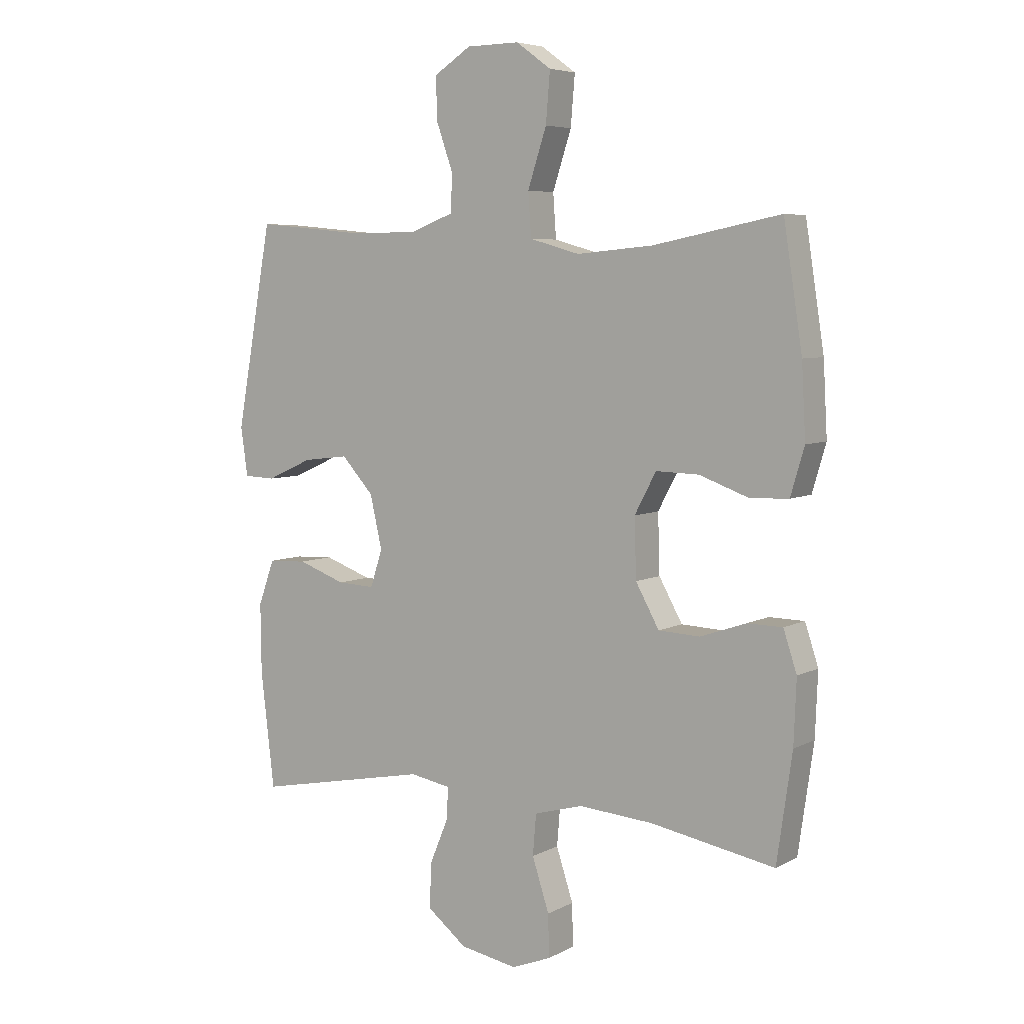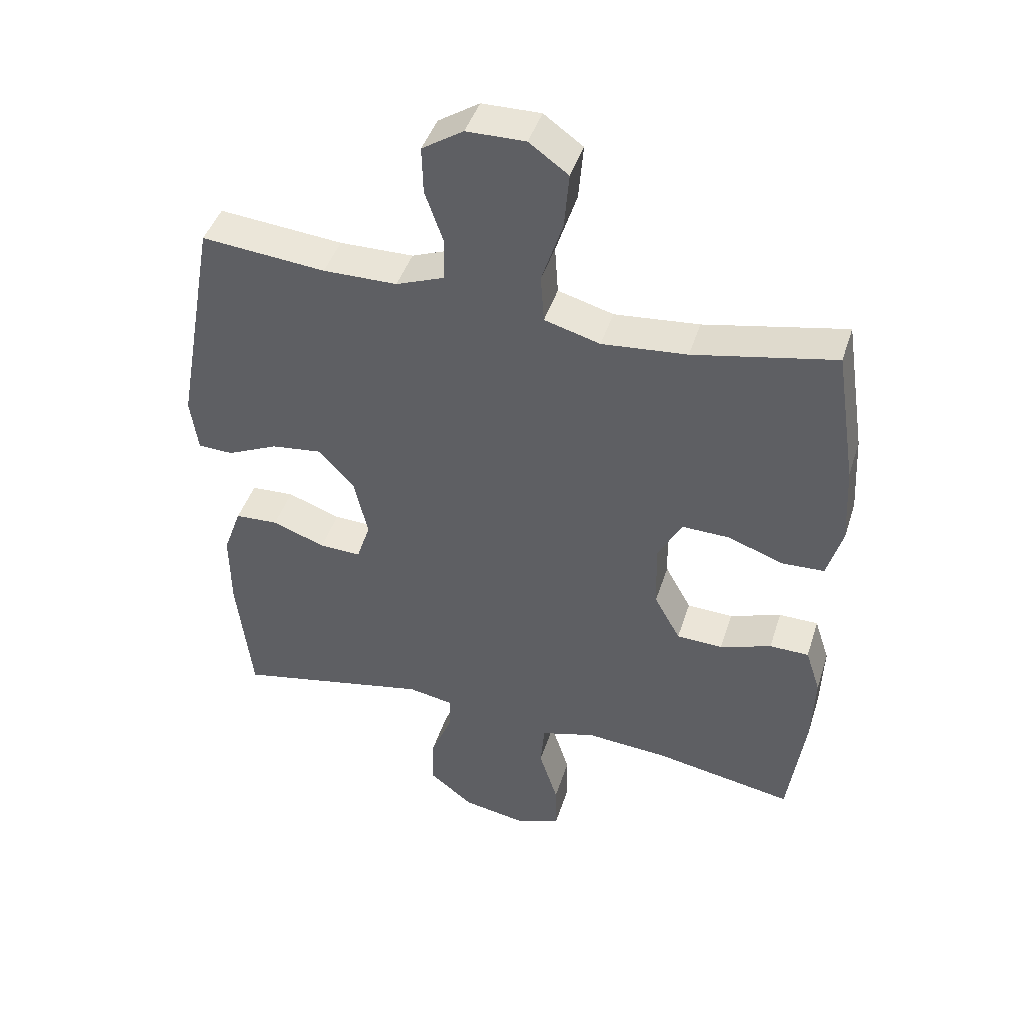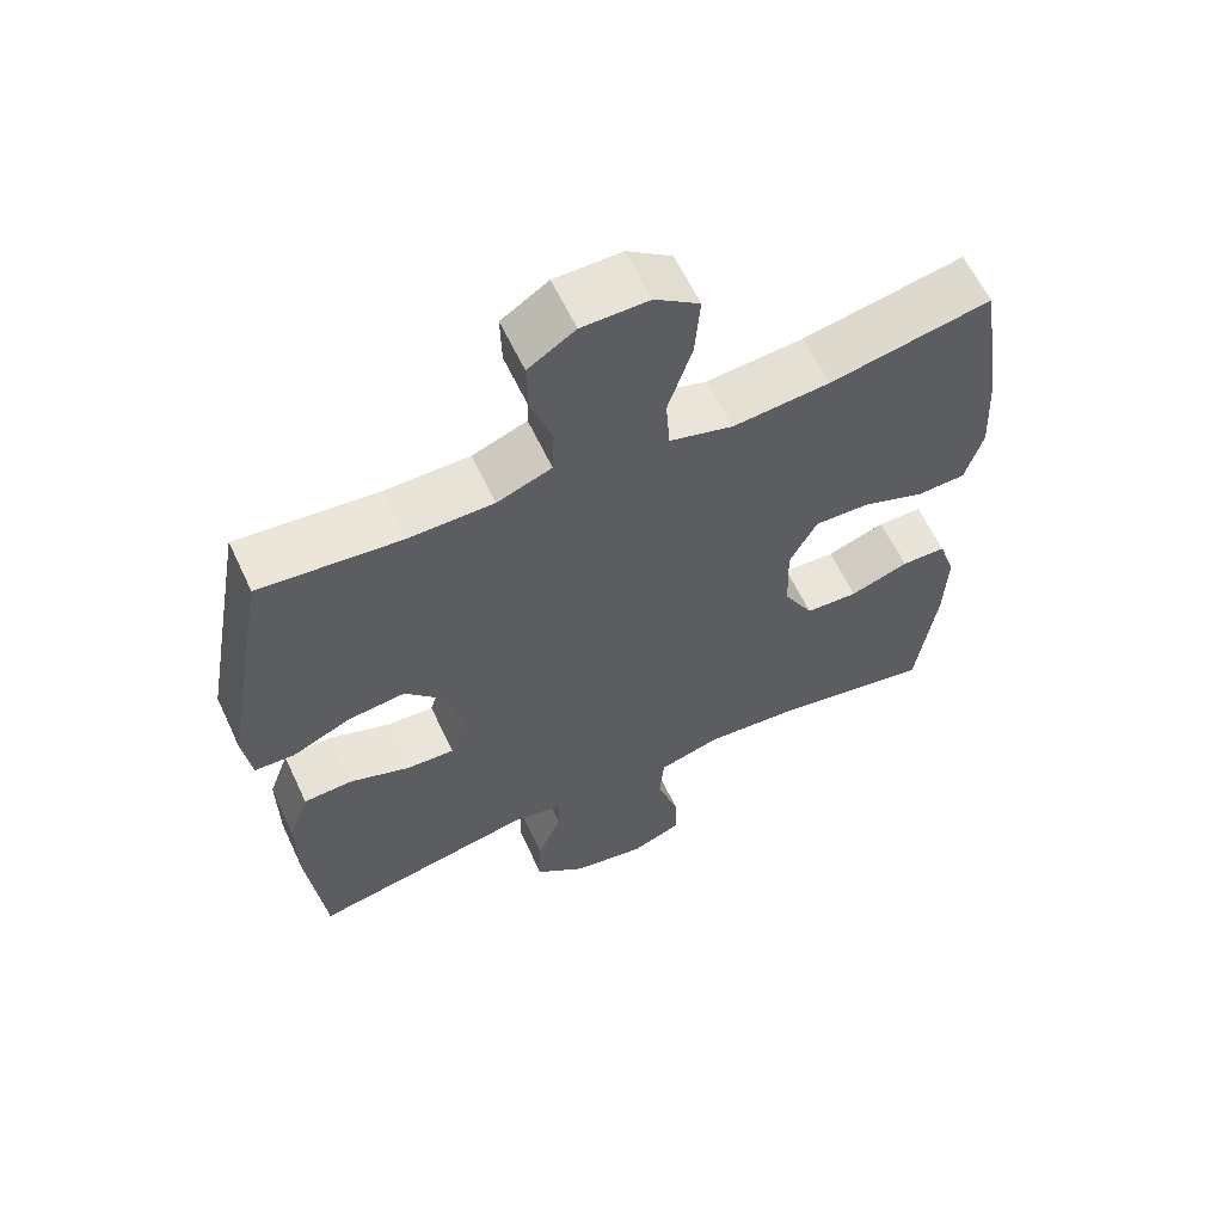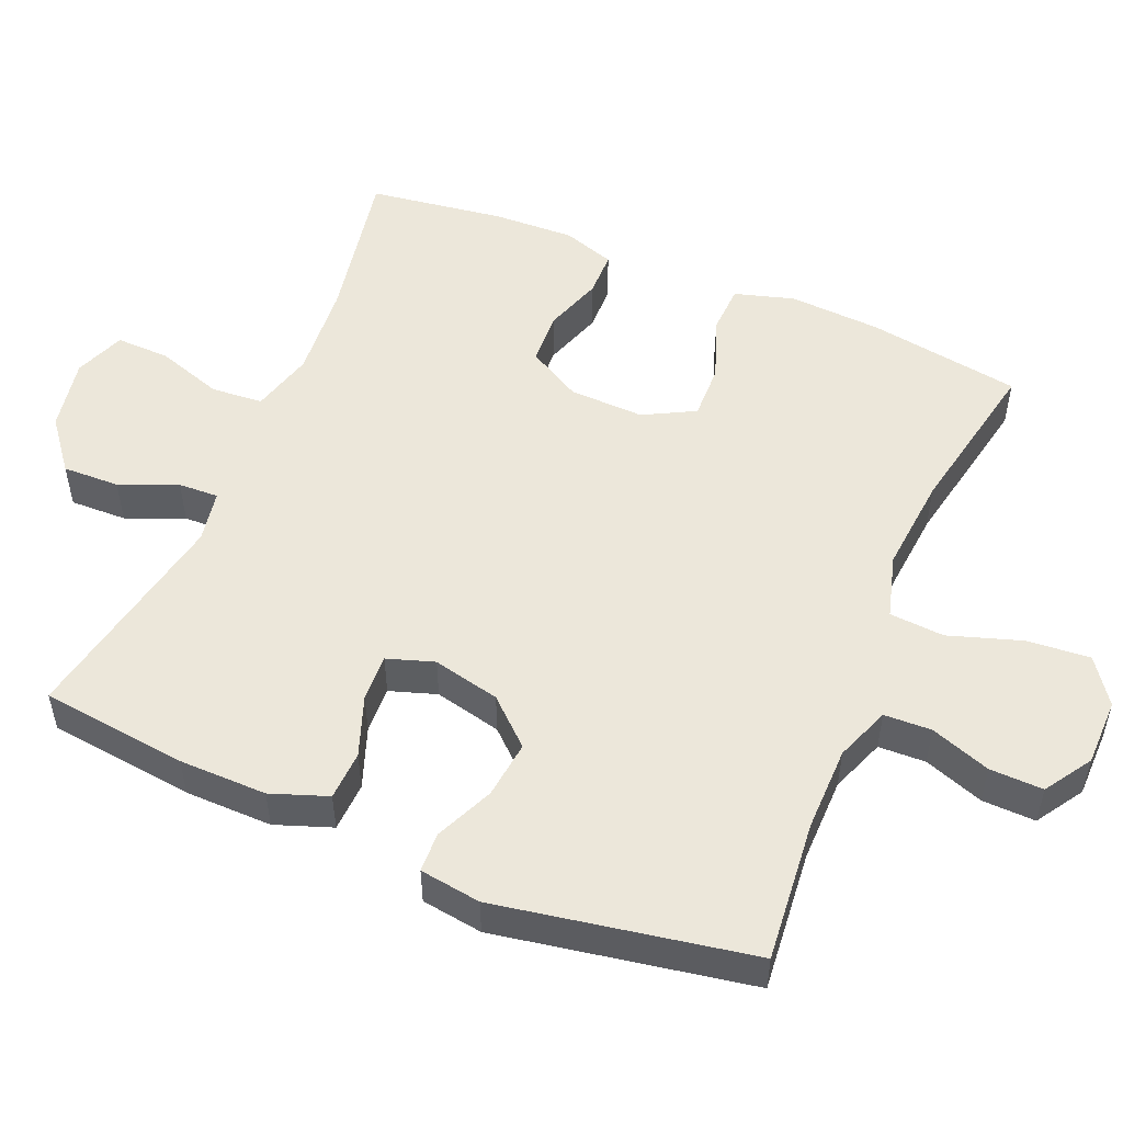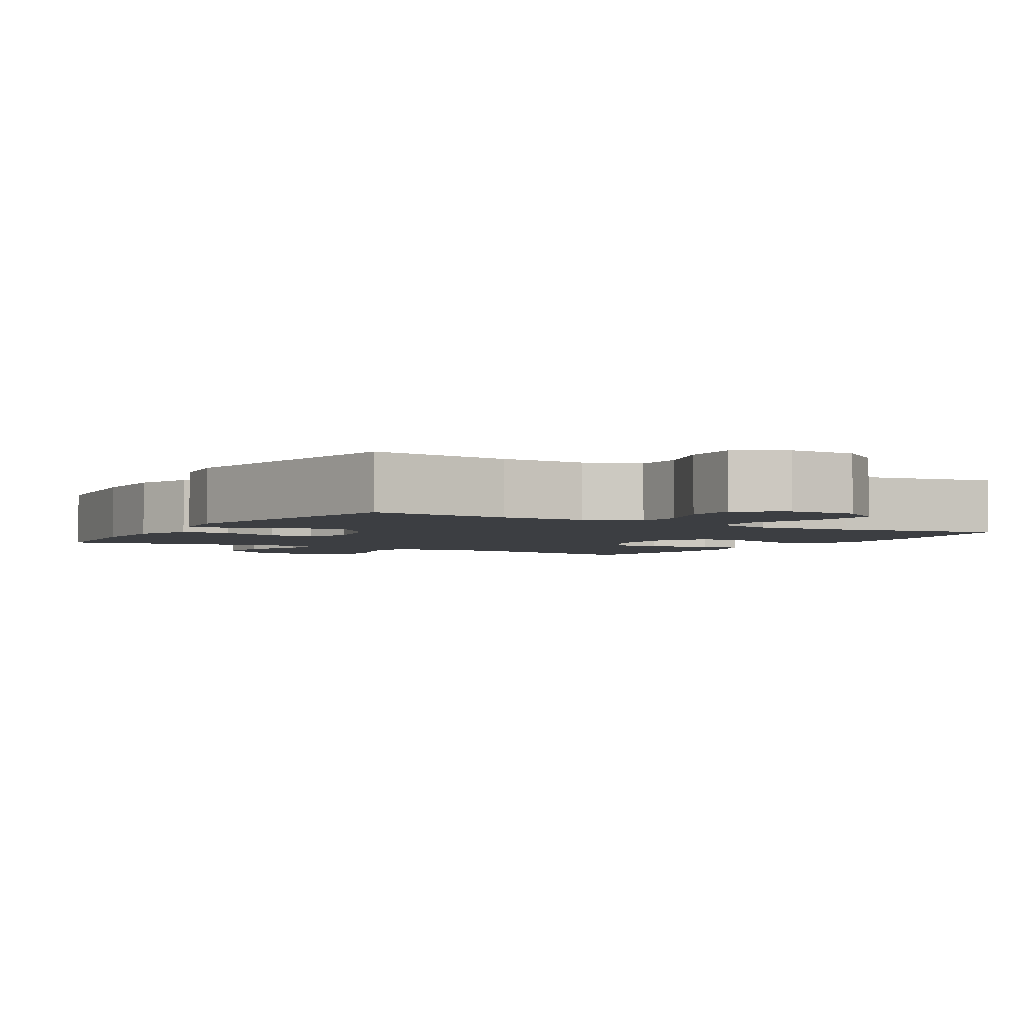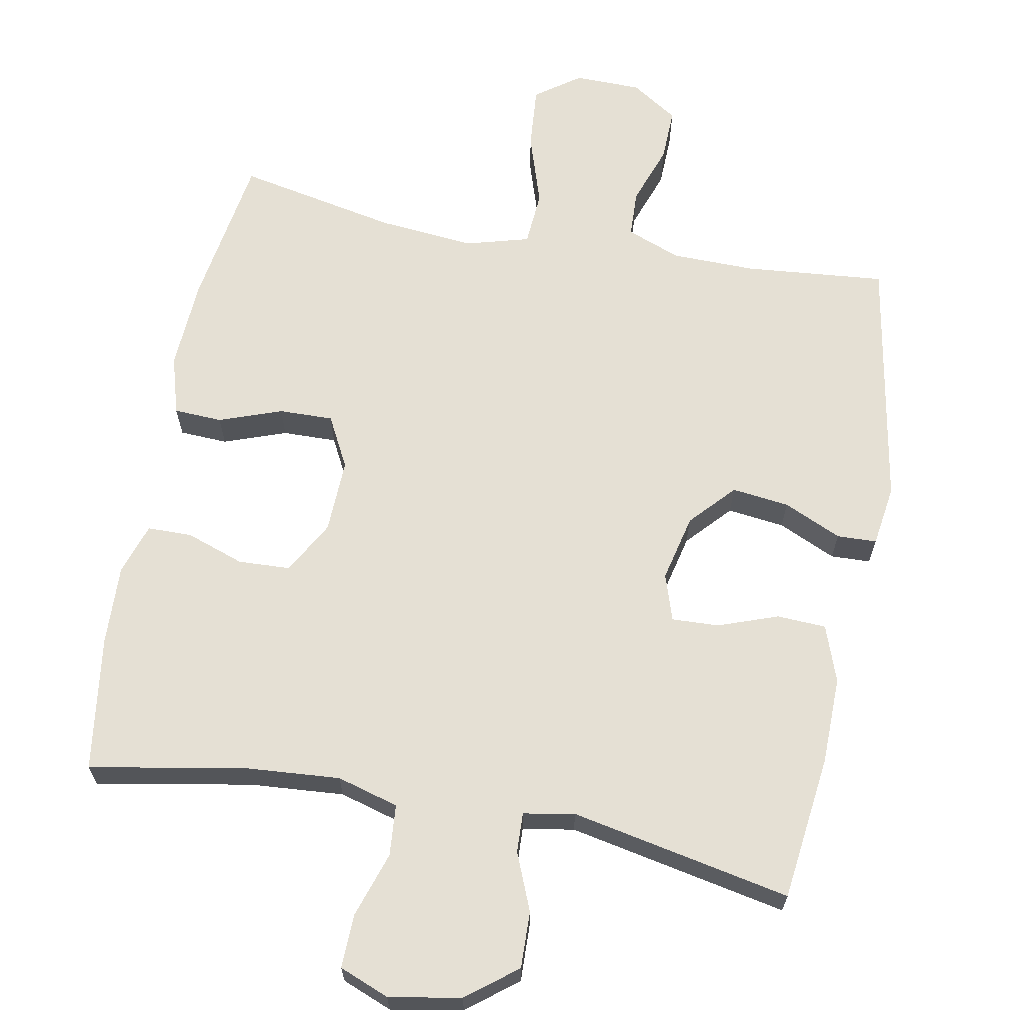
<metadata>
{"format":"obj","ext":"obj","renderer":"f3d","projection":"perspective","resolution":1024,"background":"white","views":[{"elev":5.9,"azim":33.5,"up":"+Z"},{"elev":43.5,"azim":17.2,"up":"+Z"},{"elev":60.9,"azim":-25.0,"up":"+Z"},{"elev":52.5,"azim":-67.2,"up":"+Y"},{"elev":-3.2,"azim":-31.1,"up":"+Y"},{"elev":65.6,"azim":-169.2,"up":"+Y"}]}
</metadata>
<code>
o path224
v 0.54 0.0375 -0.3199
v 0.5445 0.0375 -0.2065
v 0.5207 0.0375 -0.134
v 0.458 0.0375 -0.1331
v 0.3761 0.0375 -0.1613
v 0.3025 0.0375 -0.1579
v 0.2607 0.0375 -0.08272
v 0.2574 0.0375 0.02221
v 0.2956 0.0375 0.09435
v 0.3721 0.0375 0.09242
v 0.4605 0.0375 0.06036
v 0.5286 0.0375 0.06337
v 0.5531 0.0375 0.1467
v 0.546 0.0375 0.2754
v 0.5127 0.0375 0.4911
v 0.2862 0.0375 0.4463
v 0.1505 0.0375 0.4342
v 0.06146 0.0375 0.4592
v 0.05596 0.0375 0.5364
v 0.0894 0.0375 0.6384
v 0.09689 0.0375 0.7273
v 0.03426 0.0375 0.7723
v -0.0597 0.0375 0.7711
v -0.1255 0.0375 0.7287
v -0.1235 0.0375 0.6536
v -0.0938 0.0375 0.5692
v -0.09637 0.0375 0.5026
v -0.1728 0.0375 0.4735
v -0.291 0.0375 0.4722
v -0.4892 0.0375 0.4911
v -0.5536 0.0375 0.1331
v -0.5414 0.0375 0.04685
v -0.4853 0.0375 0.04475
v -0.4037 0.0375 0.0814
v -0.3227 0.0375 0.09094
v -0.2658 0.0375 0.02859
v -0.2441 0.0375 -0.06597
v -0.2659 0.0375 -0.132
v -0.3323 0.0375 -0.1291
v -0.4167 0.0375 -0.09852
v -0.4858 0.0375 -0.1018
v -0.5146 0.0375 -0.1816
v -0.5133 0.0375 -0.3047
v -0.4892 0.0375 -0.5106
v -0.1784 0.0375 -0.4492
v -0.1059 0.0375 -0.4622
v -0.1082 0.0375 -0.5184
v -0.1418 0.0375 -0.5995
v -0.1442 0.0375 -0.6793
v -0.07391 0.0375 -0.7345
v 0.02763 0.0375 -0.7529
v 0.09811 0.0375 -0.7251
v 0.09641 0.0375 -0.6497
v 0.06615 0.0375 -0.5568
v 0.07218 0.0375 -0.4842
v 0.1592 0.0375 -0.4599
v 0.2917 0.0375 -0.4702
v 0.5127 0.0375 -0.5106
v 0.54 -0.0375 -0.3199
v 0.5445 -0.0375 -0.2065
v 0.5207 -0.0375 -0.134
v 0.458 -0.0375 -0.1331
v 0.3761 -0.0375 -0.1613
v 0.3025 -0.0375 -0.1579
v 0.2607 -0.0375 -0.08272
v 0.2574 -0.0375 0.02221
v 0.2956 -0.0375 0.09435
v 0.3721 -0.0375 0.09242
v 0.4605 -0.0375 0.06036
v 0.5286 -0.0375 0.06337
v 0.5531 -0.0375 0.1467
v 0.546 -0.0375 0.2754
v 0.5127 -0.0375 0.4911
v 0.2862 -0.0375 0.4463
v 0.1505 -0.0375 0.4342
v 0.06146 -0.0375 0.4592
v 0.05596 -0.0375 0.5364
v 0.0894 -0.0375 0.6384
v 0.09689 -0.0375 0.7273
v 0.03426 -0.0375 0.7723
v -0.0597 -0.0375 0.7711
v -0.1255 -0.0375 0.7287
v -0.1235 -0.0375 0.6536
v -0.0938 -0.0375 0.5692
v -0.09637 -0.0375 0.5026
v -0.1728 -0.0375 0.4735
v -0.291 -0.0375 0.4722
v -0.4892 -0.0375 0.4911
v -0.5536 -0.0375 0.1331
v -0.5414 -0.0375 0.04685
v -0.4853 -0.0375 0.04475
v -0.4037 -0.0375 0.0814
v -0.3227 -0.0375 0.09094
v -0.2658 -0.0375 0.02859
v -0.2441 -0.0375 -0.06597
v -0.2659 -0.0375 -0.132
v -0.3323 -0.0375 -0.1291
v -0.4167 -0.0375 -0.09852
v -0.4858 -0.0375 -0.1018
v -0.5146 -0.0375 -0.1816
v -0.5133 -0.0375 -0.3047
v -0.4892 -0.0375 -0.5106
v -0.1784 -0.0375 -0.4492
v -0.1059 -0.0375 -0.4622
v -0.1082 -0.0375 -0.5184
v -0.1418 -0.0375 -0.5995
v -0.1442 -0.0375 -0.6793
v -0.07391 -0.0375 -0.7345
v 0.02763 -0.0375 -0.7529
v 0.09811 -0.0375 -0.7251
v 0.09641 -0.0375 -0.6497
v 0.06615 -0.0375 -0.5568
v 0.07218 -0.0375 -0.4842
v 0.1592 -0.0375 -0.4599
v 0.2917 -0.0375 -0.4702
v 0.5127 -0.0375 -0.5106
v -0.07391 0.0375 -0.7345
v 0.02763 0.0375 -0.7529
v 0.09811 0.0375 -0.7251
v 0.09811 0.0375 -0.7251
v -0.1442 0.0375 -0.6793
v 0.09641 0.0375 -0.6497
v -0.1418 0.0375 -0.5995
v 0.06615 0.0375 -0.5568
v -0.1082 0.0375 -0.5184
v 0.07218 0.0375 -0.4842
v 0.07218 0.0375 -0.4842
v -0.1059 0.0375 -0.4622
v -0.1059 0.0375 -0.4622
v 0.2917 0.0375 -0.4702
v 0.5127 0.0375 -0.5106
v 0.5127 0.0375 -0.5106
v 0.1592 0.0375 -0.4599
v -0.4892 0.0375 -0.5106
v -0.4892 0.0375 -0.5106
v -0.1784 0.0375 -0.4492
v 0.54 0.0375 -0.3199
v -0.5133 0.0375 -0.3047
v 0.5445 0.0375 -0.2065
v -0.5146 0.0375 -0.1816
v 0.5207 0.0375 -0.134
v 0.5207 0.0375 -0.134
v -0.4858 0.0375 -0.1018
v -0.4858 0.0375 -0.1018
v 0.3761 0.0375 -0.1613
v 0.3025 0.0375 -0.1579
v 0.458 0.0375 -0.1331
v -0.2659 0.0375 -0.132
v -0.2659 0.0375 -0.132
v -0.3323 0.0375 -0.1291
v 0.2607 0.0375 -0.08272
v -0.2441 0.0375 -0.06597
v -0.4167 0.0375 -0.09852
v 0.2574 0.0375 0.02221
v -0.2658 0.0375 0.02859
v 0.2956 0.0375 0.09435
v 0.2956 0.0375 0.09435
v -0.3227 0.0375 0.09094
v -0.5414 0.0375 0.04685
v -0.5414 0.0375 0.04685
v -0.4853 0.0375 0.04475
v -0.4037 0.0375 0.0814
v -0.5536 0.0375 0.1331
v 0.3721 0.0375 0.09242
v 0.4605 0.0375 0.06036
v 0.5286 0.0375 0.06337
v 0.5286 0.0375 0.06337
v 0.5531 0.0375 0.1467
v 0.546 0.0375 0.2754
v -0.4892 0.0375 0.4911
v -0.4892 0.0375 0.4911
v 0.1505 0.0375 0.4342
v 0.06146 0.0375 0.4592
v 0.06146 0.0375 0.4592
v 0.2862 0.0375 0.4463
v -0.1728 0.0375 0.4735
v -0.291 0.0375 0.4722
v 0.05596 0.0375 0.5364
v 0.5127 0.0375 0.4911
v 0.5127 0.0375 0.4911
v -0.09637 0.0375 0.5026
v -0.09637 0.0375 0.5026
v -0.0938 0.0375 0.5692
v 0.0894 0.0375 0.6384
v -0.1235 0.0375 0.6536
v 0.09689 0.0375 0.7273
v -0.1255 0.0375 0.7287
v 0.03426 0.0375 0.7723
v -0.0597 0.0375 0.7711
v -0.07391 -0.0375 -0.7345
v 0.02763 -0.0375 -0.7529
v 0.09811 -0.0375 -0.7251
v 0.09811 -0.0375 -0.7251
v -0.1442 -0.0375 -0.6793
v 0.09641 -0.0375 -0.6497
v -0.1418 -0.0375 -0.5995
v 0.06615 -0.0375 -0.5568
v -0.1082 -0.0375 -0.5184
v 0.07218 -0.0375 -0.4842
v 0.07218 -0.0375 -0.4842
v -0.1059 -0.0375 -0.4622
v -0.1059 -0.0375 -0.4622
v 0.2917 -0.0375 -0.4702
v 0.5127 -0.0375 -0.5106
v 0.5127 -0.0375 -0.5106
v 0.1592 -0.0375 -0.4599
v -0.4892 -0.0375 -0.5106
v -0.4892 -0.0375 -0.5106
v -0.1784 -0.0375 -0.4492
v 0.54 -0.0375 -0.3199
v -0.5133 -0.0375 -0.3047
v 0.5445 -0.0375 -0.2065
v -0.5146 -0.0375 -0.1816
v 0.5207 -0.0375 -0.134
v 0.5207 -0.0375 -0.134
v -0.4858 -0.0375 -0.1018
v -0.4858 -0.0375 -0.1018
v 0.3761 -0.0375 -0.1613
v 0.3025 -0.0375 -0.1579
v 0.458 -0.0375 -0.1331
v -0.2659 -0.0375 -0.132
v -0.2659 -0.0375 -0.132
v -0.3323 -0.0375 -0.1291
v 0.2607 -0.0375 -0.08272
v -0.2441 -0.0375 -0.06597
v -0.4167 -0.0375 -0.09852
v 0.2574 -0.0375 0.02221
v -0.2658 -0.0375 0.02859
v 0.2956 -0.0375 0.09435
v 0.2956 -0.0375 0.09435
v -0.3227 -0.0375 0.09094
v -0.5414 -0.0375 0.04685
v -0.5414 -0.0375 0.04685
v -0.4853 -0.0375 0.04475
v -0.4037 -0.0375 0.0814
v -0.5536 -0.0375 0.1331
v 0.3721 -0.0375 0.09242
v 0.4605 -0.0375 0.06036
v 0.5286 -0.0375 0.06337
v 0.5286 -0.0375 0.06337
v 0.5531 -0.0375 0.1467
v 0.546 -0.0375 0.2754
v -0.4892 -0.0375 0.4911
v -0.4892 -0.0375 0.4911
v 0.1505 -0.0375 0.4342
v 0.06146 -0.0375 0.4592
v 0.06146 -0.0375 0.4592
v 0.2862 -0.0375 0.4463
v -0.1728 -0.0375 0.4735
v -0.291 -0.0375 0.4722
v 0.05596 -0.0375 0.5364
v 0.5127 -0.0375 0.4911
v 0.5127 -0.0375 0.4911
v -0.09637 -0.0375 0.5026
v -0.09637 -0.0375 0.5026
v -0.0938 -0.0375 0.5692
v 0.0894 -0.0375 0.6384
v -0.1235 -0.0375 0.6536
v 0.09689 -0.0375 0.7273
v -0.1255 -0.0375 0.7287
v 0.03426 -0.0375 0.7723
v -0.0597 -0.0375 0.7711
f 227 225 224
f 199 206 224
f 225 221 224
f 249 246 254
f 198 199 201
f 218 212 220
f 248 229 237
f 216 213 226
f 211 223 213
f 257 261 262
f 198 197 199
f 245 229 248
f 258 262 260
f 209 223 211
f 254 251 256
f 256 257 258
f 234 236 232
f 223 209 221
f 210 218 203
f 251 254 246
f 246 228 227
f 221 209 201
f 194 190 196
f 249 231 228
f 212 218 210
f 243 235 250
f 250 231 249
f 195 191 192
f 246 227 245
f 242 237 241
f 190 197 196
f 210 203 204
f 196 197 198
f 261 257 259
f 203 219 206
f 249 228 246
f 221 201 224
f 224 206 219
f 226 213 223
f 207 209 211
f 248 237 242
f 235 236 234
f 228 225 227
f 257 256 251
f 236 235 243
f 250 235 231
f 241 238 239
f 245 227 229
f 220 212 214
f 219 203 218
f 197 190 195
f 190 191 195
f 248 242 252
f 237 238 241
f 258 257 262
f 201 199 224
f 50 51 109 108
f 51 120 193 109
f 49 50 108 107
f 52 53 111 110
f 48 49 107 106
f 53 54 112 111
f 47 48 106 105
f 54 127 200 112
f 129 47 105 202
f 57 132 205 115
f 55 56 114 113
f 56 57 115 114
f 135 45 103 208
f 45 46 104 103
f 58 1 59 116
f 43 44 102 101
f 1 2 60 59
f 42 43 101 100
f 2 142 215 60
f 144 42 100 217
f 5 6 64 63
f 4 5 63 62
f 3 4 62 61
f 149 39 97 222
f 6 7 65 64
f 37 38 96 95
f 40 41 99 98
f 39 40 98 97
f 7 8 66 65
f 36 37 95 94
f 8 157 230 66
f 35 36 94 93
f 160 33 91 233
f 33 34 92 91
f 31 32 90 89
f 10 11 69 68
f 11 167 240 69
f 12 13 71 70
f 34 35 93 92
f 9 10 68 67
f 13 14 72 71
f 171 31 89 244
f 17 174 247 75
f 16 17 75 74
f 28 29 87 86
f 18 19 77 76
f 180 16 74 253
f 14 15 73 72
f 182 28 86 255
f 29 30 88 87
f 26 27 85 84
f 19 20 78 77
f 25 26 84 83
f 20 21 79 78
f 24 25 83 82
f 21 22 80 79
f 23 24 82 81
f 22 23 81 80
f 154 151 152
f 126 151 133
f 152 151 148
f 176 181 173
f 125 128 126
f 145 147 139
f 175 164 156
f 143 153 140
f 138 140 150
f 184 189 188
f 125 126 124
f 172 175 156
f 185 187 189
f 136 138 150
f 181 183 178
f 183 185 184
f 161 159 163
f 150 148 136
f 137 130 145
f 178 173 181
f 173 154 155
f 148 128 136
f 121 123 117
f 176 155 158
f 139 137 145
f 170 177 162
f 177 176 158
f 122 119 118
f 173 172 154
f 169 168 164
f 117 123 124
f 137 131 130
f 123 125 124
f 188 186 184
f 130 133 146
f 176 173 155
f 148 151 128
f 151 146 133
f 153 150 140
f 134 138 136
f 175 169 164
f 162 161 163
f 155 154 152
f 184 178 183
f 163 170 162
f 177 158 162
f 168 166 165
f 172 156 154
f 147 141 139
f 146 145 130
f 124 122 117
f 117 122 118
f 175 179 169
f 164 168 165
f 185 189 184
f 128 151 126

</code>
